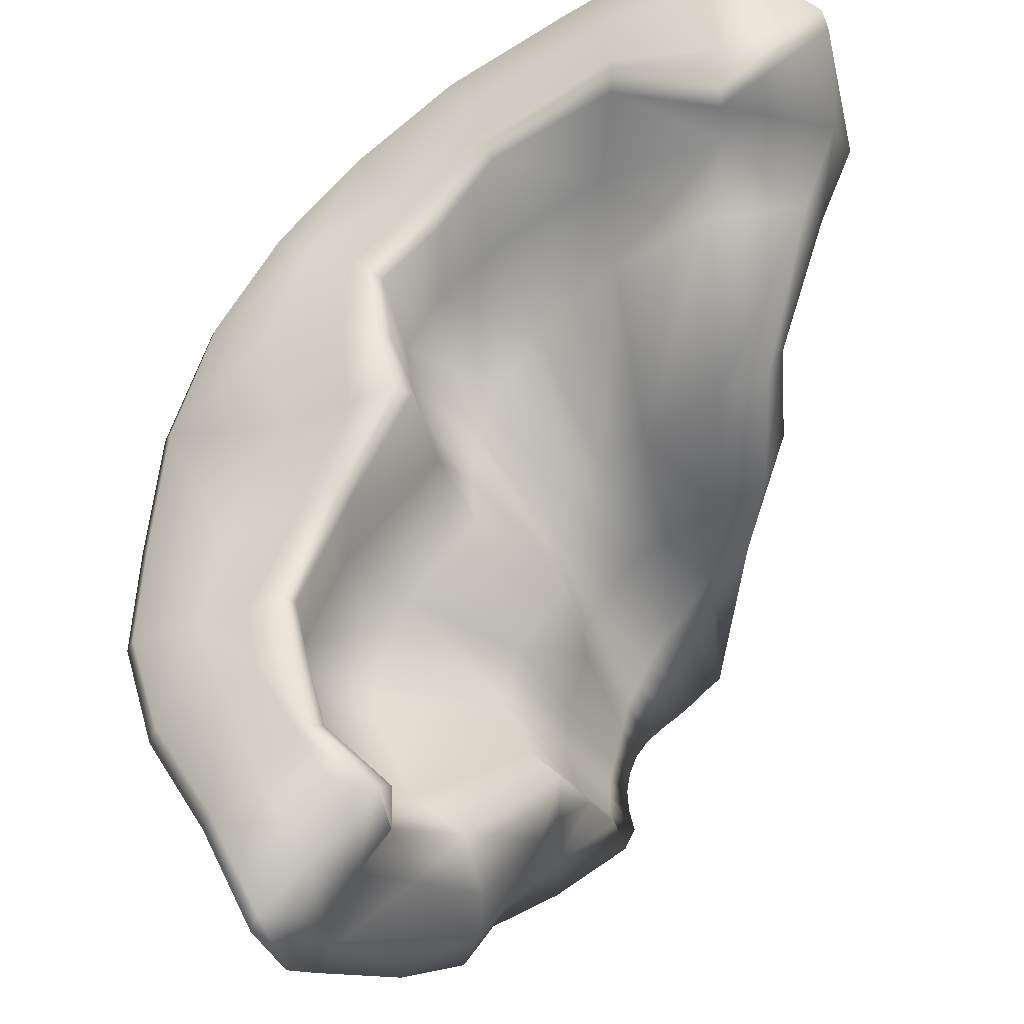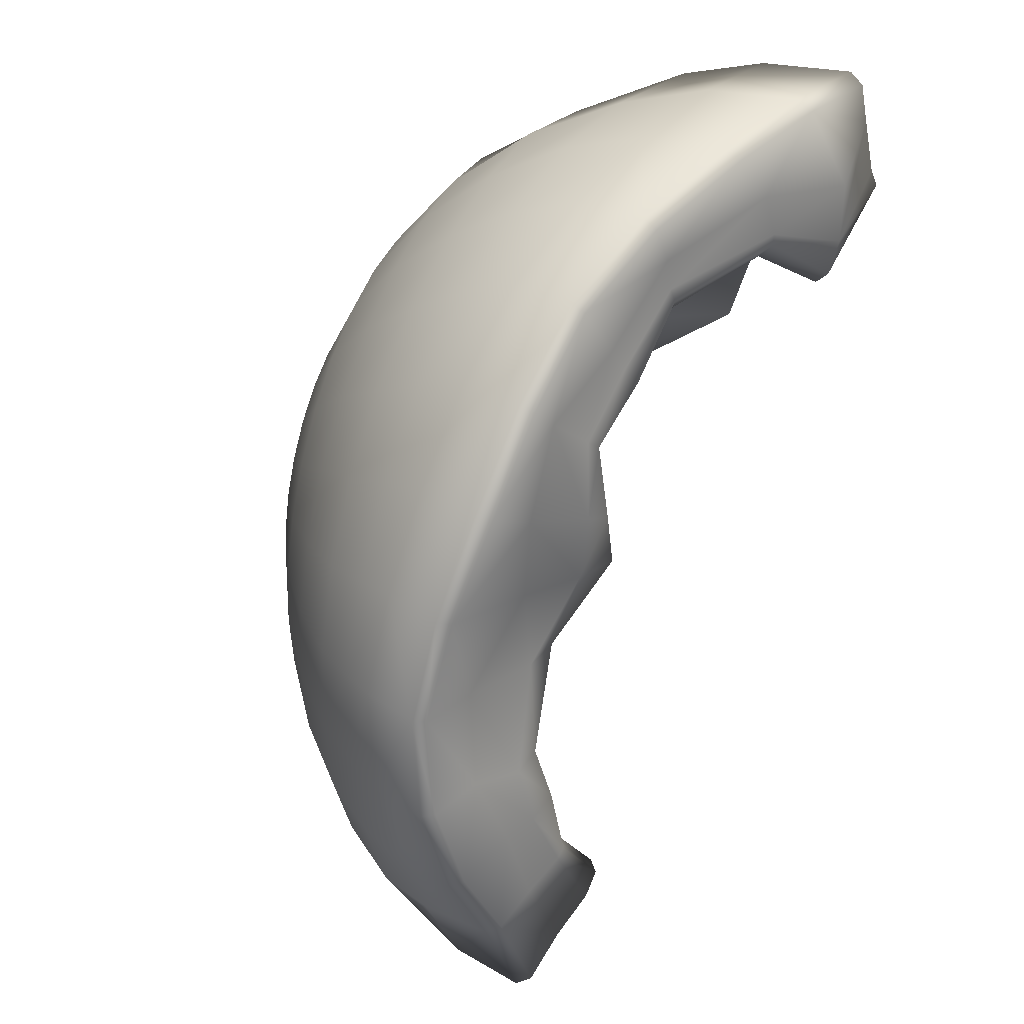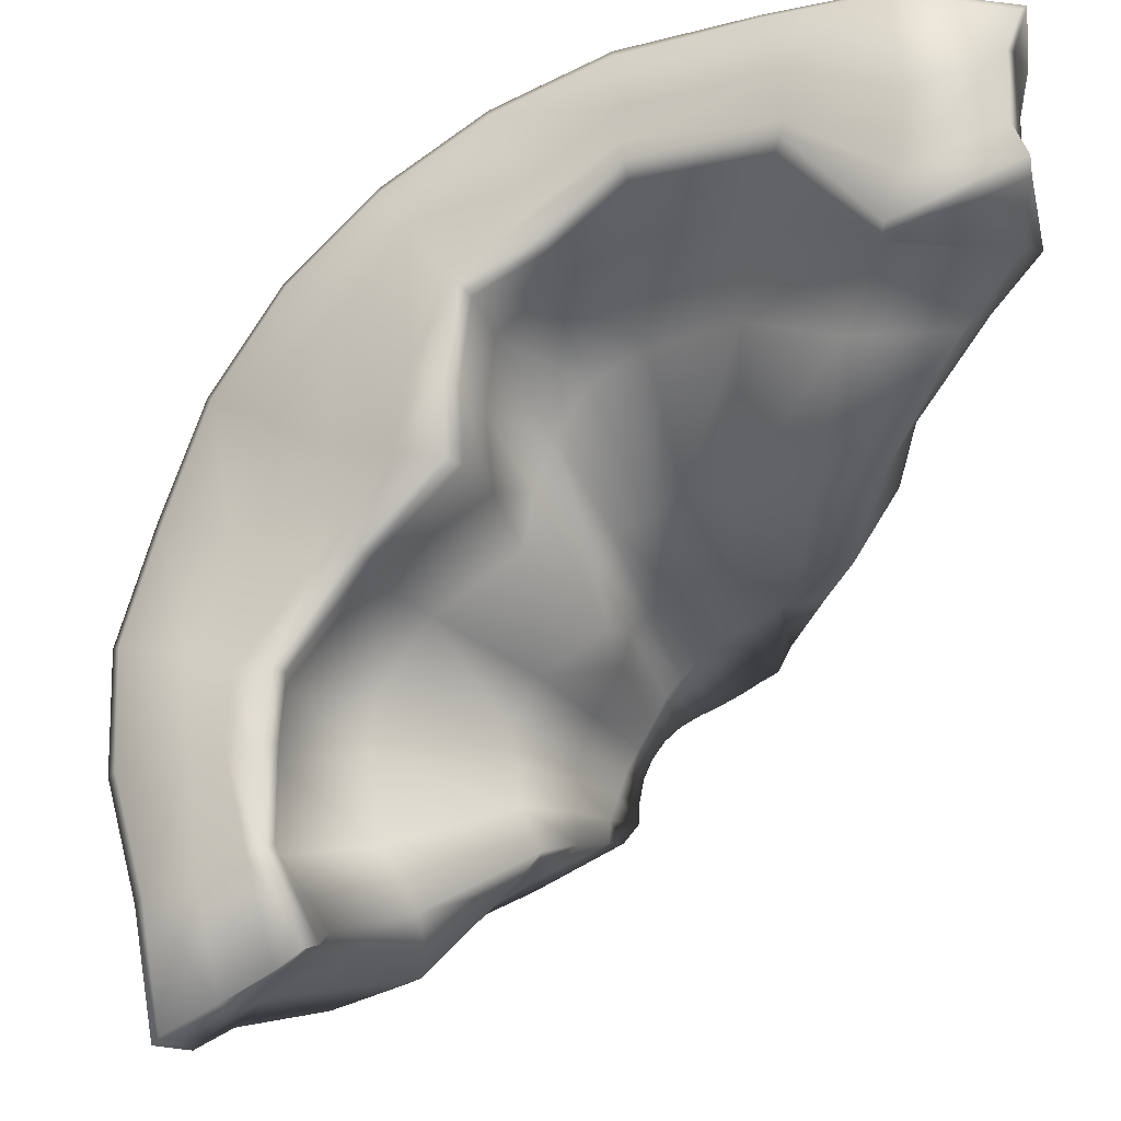
<metadata>
{"format":"obj","ext":"obj","renderer":"f3d","projection":"perspective","resolution":1024,"background":"white","views":[{"elev":55.7,"azim":-6.0,"up":"+Z"},{"elev":35.2,"azim":-68.8,"up":"+Y"},{"elev":79.6,"azim":8.7,"up":"+Z"}]}
</metadata>
<code>
g meshSPSphereBKSM
v 4.878 2.375 -6.759
v 4.871 -0.7666 -7.574
v 5.226 -0.4846 -7.574
v 3.806 2.276 -6.759
v 4.871 4.87 -5.435
v 4.49 -1.099 -7.574
v 3.32 4.717 -5.435
v 4.974 7.04 -3.661
v 2.772 1.976 -6.759
v 4.061 -1.436 -7.574
v 3.015 6.846 -3.715
v 5.045 8.819 -1.474
v 1.833 4.264 -5.439
v 1.825 1.469 -6.759
v 3.594 -1.76 -7.574
v 2.756 8.574 -1.708
v 5.268 10.06 1.027
v 1.136 6.269 -3.782
v 0.4667 3.528 -5.448
v 0.9939 0.7872 -6.759
v 3.173 -2.097 -7.574
v 2.781 9.779 0.3852
v 5.245 10.84 3.42
v 0.5648 7.867 -1.937
v -0.5927 5.333 -3.86
v -0.7294 2.538 -5.46
v 0.3121 -0.04354 -6.759
v 2.843 -2.497 -7.574
v -0.1945 -0.9913 -6.759
v 2.619 -2.958 -7.574
v -1.709 1.332 -5.474
v -2.102 4.065 -3.955
v -1.441 6.731 -2.179
v 0.3935 8.989 -0.1193
v -0.5064 -2.02 -6.759
v 2.488 -3.449 -7.574
v -2.434 -0.04354 -5.49
v -3.339 2.515 -4.047
v -3.189 5.217 -2.409
v -0.6063 -3.116 -6.759
v 2.471 -3.982 -7.574
v -2.878 -1.537 -5.505
v -4.255 0.7493 -4.119
v -0.478 -4.295 -6.759
v 2.534 -4.491 -7.574
v -3.028 -3.089 -5.51
v -0.1399 -5.449 -6.759
v 2.244 -4.992 -7.574
v 0.3867 -6.459 -6.76
v -2.877 -4.643 -5.505
v -2.383 -6.185 -5.507
v -1.243 -7.639 -5.645
v -4.814 -1.168 -4.17
v -4.581 3.375 -2.608
v -5.003 -3.147 -4.178
v -4.813 -5.122 -4.15
v -3.888 -7.201 -4.198
v -2.032 -9.029 -4.562
v -5.656 1.284 -2.741
v -6.324 -0.9688 -2.812
v -6.544 -3.296 -2.797
v -6.321 -5.615 -2.713
v -5.472 -7.857 -2.671
v -3.466 -9.885 -3.042
v -6.454 -8.417 -1.193
v -5.2 -10.56 -0.9395
v -7.184 -5.963 -1.438
v -7.43 -3.389 -1.6
v -7.19 -0.8047 -1.718
v -6.423 1.688 -1.537
v -6.825 -8.649 0.1108
v -5.786 -11.16 0.6099
v -7.74 -6.129 -0.3358
v -8.041 -3.424 -0.6461
v -7.777 -0.6833 -0.8722
v -7.241 -8.53 2.034
v -6.358 -11.18 2.587
v -6.201 -11 2.966
v -7.071 -8.36 2.429
v -8.322 -6.047 1.439
v -8.148 -5.921 1.843
v -8.782 -3.391 0.9197
v -8.611 -3.365 1.278
v -8.399 -0.6257 0.6014
v -8.239 -0.6792 0.9354
v -6.998 1.963 -0.5448
v -7.761 2.102 1.026
v -7.614 2.013 1.387
v -5.787 4.414 -0.1375
v -6.528 4.603 1.597
v -6.415 4.456 1.995
v -5.239 4.002 -1.33
v -4.176 6.575 0.3183
v -4.857 6.806 2.063
v -4.777 6.615 2.423
v -3.718 6.045 -1.011
v -2.169 8.356 0.8481
v -2.82 8.634 2.628
v -2.783 8.404 2.959
v -1.818 7.727 -0.596
v 0.1287 9.691 1.656
v -0.4355 9.935 3.617
v -0.4452 9.679 3.942
v 2.674 10.48 2.499
v 2.39 10.69 4.799
v 2.372 10.46 5.189
v 4.83 11.18 5.915
v 4.77 10.93 6.339
v 5.942 2.284 -6.759
v 5.226 -0.4846 -7.574
v 5.454 0.187 -7.574
v 4.878 2.375 -6.759
v 6.449 4.71 -5.435
v 4.871 4.87 -5.435
v 6.939 6.845 -3.621
v 4.974 7.04 -3.661
v 7.344 8.593 -0.9029
v 5.045 8.819 -1.474
v 8.115 9.857 1.914
v 5.268 10.06 1.027
v 7.913 10.61 4.164
v 5.245 10.84 3.42
v 4.83 11.18 5.915
v 7.459 10.95 6.655
v 4.77 10.93 6.339
v 7.318 10.7 7.028
v 7.138 9.777 7.256
v 4.77 10.93 6.339
v 7.318 10.7 7.028
v 5.344 8.737 7.238
v 5.416 7.057 7.206
v 7.34 8.274 7.497
v 7.788 7.658 7.574
v 2.965 9.27 5.756
v 2.372 10.46 5.189
v 3.131 8.167 5.989
v 0.003919 8.647 4.127
v -0.4452 9.679 3.942
v -2.783 8.404 2.959
v 0.02123 7.843 4.234
v 5.265 6.11 7.017
v 3.106 7.872 5.988
v 5.263 5.803 6.702
v 7.902 7.324 7.322
v 3.059 7.5 5.631
v 0.2953 7.088 4.119
v 0.1397 7.447 4.322
v -1.035 5.576 3.705
v -1.619 6.291 3.626
v -1.268 5.802 3.883
v -2.499 4.503 3.244
v -2.836 4.7 3.418
v -2.438 2.595 3.496
v -1.88 6.901 3.357
v -3.18 5.009 3.25
v -4.102 5.954 2.676
v -4.777 6.615 2.423
v -6.415 4.456 1.995
v -2.795 2.598 3.692
v -2.111 0.9648 3.552
v -3.494 2.944 3.407
v -5.197 3.738 2.501
v -7.614 2.013 1.387
v -2.47 1.031 3.738
v -3.685 -1.002 2.462
v -3.526 1.106 3.229
v -3.994 -0.8848 2.658
v -5.007 -3.537 2.498
v -4.98 1.285 2.268
v -4.756 -1.089 2.368
v -5.275 -3.507 2.697
v -4.874 -5.033 2.91
v -6.608 -0.9418 1.425
v -8.239 -0.6792 0.9354
v -6.064 -3.646 2.539
v -5.133 -5.06 3.12
v -4.59 -7.005 3.16
v -7.115 -3.421 1.762
v -8.611 -3.365 1.278
v -8.148 -5.921 1.843
v -5.909 -5.278 2.875
v -4.849 -7.1 3.377
v -3.341 -8.801 3.665
v -3.612 -8.939 3.915
v -6.656 -5.467 2.448
v -7.071 -8.36 2.429
v -5.078 -7.323 3.304
v -4.116 -9.433 3.816
v -6.036 -7.846 2.847
v -5.098 -10.19 3.343
v -6.201 -11 2.966
v 5.263 5.803 6.702
v 7.902 7.324 7.322
v 8.194 6.669 4.735
v 5.504 6.402 4.924
v 3.059 7.5 5.631
v 7.329 5.075 3.982
v 2.804 6.772 3.531
v 0.2953 7.088 4.119
v 0.5045 6.509 1.82
v -1.035 5.576 3.705
v 2.97 5.035 2.364
v 4.982 4.489 4.446
v 5 1.973 1.195
v 6.138 2 1.859
v 3.371 2.022 -0.3863
v 2.338 2.058 -1.258
v 1.187 4.733 0.2729
v 1.674 1.487 -1.559
v -1.099 5.436 1.302
v -2.499 4.503 3.244
v 0.03354 3.976 -0.4502
v 0.9962 1.1 -2.095
v -2.055 4.349 0.8959
v -2.438 2.595 3.496
v -0.5421 2.724 -0.7083
v 0.7636 0.3135 -2.119
v -1.976 2.648 0.8679
v -0.8024 1.521 -0.8172
v 1.175 -0.9924 -1.788
v -1.564 1.021 0.8854
v -2.111 0.9648 3.552
v -3.685 -1.002 2.462
v -0.8219 0.2483 -0.6438
v -0.1035 -2.137 -2.58
v -3.873 -0.981 0.09157
v -5.007 -3.537 2.498
v -2.548 -1.382 -1.259
v -0.5586 -3.385 -2.754
v -3.512 -3.372 -1.58
v -0.244 -4.206 -2.413
v -5.29 -3.56 -0.02853
v -3.44 -4.444 -1.506
v -0.1082 -5.037 -2.295
v -5.153 -5.078 0.2012
v -4.874 -5.033 2.91
v -2.867 -6.38 -1.384
v 0.4965 -5.933 -1.896
v -1.833 -7.658 -0.9368
v -4.859 -7.038 0.3691
v -4.59 -7.005 3.16
v -3.406 -8.402 1.041
v -3.341 -8.801 3.665
v -3.406 -8.402 1.041
v -3.612 -8.939 3.915
v -3.341 -8.801 3.665
v -3.406 -8.402 1.041
v -4.204 -9.276 0.8969
v -4.116 -9.433 3.816
v -5.098 -10.19 3.343
v -3 -8.698 -0.856
v -1.833 -7.658 -0.9368
v -5.02 -10.27 0.7494
v -6.201 -11 2.966
v -5.786 -11.16 0.6099
v -6.358 -11.18 2.587
v -5.2 -10.56 -0.9395
v -4.683 -9.884 -0.9391
v -3.466 -9.885 -3.042
v -1.672 -8.902 -3.305
v -2.032 -9.029 -4.562
v -1.557 -8.452 -2.311
v -0.04877 -6.709 -3.34
v 0.4965 -5.933 -1.896
v -0.7644 -7.363 -4.803
v -1.243 -7.639 -5.645
v 0.4328 -6.042 -3.732
v 1.257 -5.462 -4.141
v 0.4257 -6.302 -5.398
v 0.3867 -6.459 -6.76
v 1.905 -5.203 -5.751
v 2.244 -4.992 -7.574
v -0.1082 -5.037 -2.295
v 1.257 -5.462 -4.141
v 0.4965 -5.933 -1.896
v 1.043 -4.706 -4.78
v -0.244 -4.206 -2.413
v 1.905 -5.203 -5.751
v 0.9765 -3.967 -5.021
v -0.5586 -3.385 -2.754
v 1.853 -4.619 -6.307
v 2.244 -4.992 -7.574
v 2.534 -4.491 -7.574
v 1.955 -4.025 -6.629
v 2.471 -3.982 -7.574
v 0.9542 -3.314 -5.143
v 2.06 -3.428 -6.855
v 2.488 -3.449 -7.574
v 1.124 -2.482 -4.933
v -0.1035 -2.137 -2.58
v 2.257 -2.842 -6.894
v 2.619 -2.958 -7.574
v 2.843 -2.497 -7.574
v 2.508 -2.211 -6.654
v 3.173 -2.097 -7.574
v 1.629 -1.422 -4.177
v 1.175 -0.9924 -1.788
v 2.694 -1.611 -6.595
v 3.594 -1.76 -7.574
v 1.689 -0.59 -4.419
v 0.7636 0.3135 -2.119
v 2.996 -1.13 -6.474
v 4.061 -1.436 -7.574
v 2.048 -0.08858 -4.384
v 0.9962 1.1 -2.095
v 3.352 -0.6355 -6.232
v 4.49 -1.099 -7.574
v 2.519 0.3855 -4.2
v 1.674 1.487 -1.559
v 3.769 -0.1897 -5.942
v 4.871 -0.7666 -7.574
v 3.071 0.8256 -3.815
v 2.338 2.058 -1.258
v 4.321 0.1437 -5.405
v 5.226 -0.4846 -7.574
v 3.849 1.026 -3.269
v 3.371 2.022 -0.3863
v 4.921 0.5166 -4.429
v 5.454 0.187 -7.574
v 5.827 0.6608 -3.421
v 5.129 1.032 -2.261
v 5 1.973 1.195
v 6.173 1.133 -1.328
v 6.138 2 1.859
v 5.827 0.6608 -3.421
v 5.942 2.284 -6.759
v 5.454 0.187 -7.574
v 7.024 3.17 -2.395
v 6.173 1.133 -1.328
v 6.449 4.71 -5.435
v 6.925 3.941 0.03014
v 6.138 2 1.859
v 7.329 5.075 3.982
v 7.202 5.41 -1.046
v 6.939 6.845 -3.621
v 8.011 5.986 2.301
v 8.194 6.669 4.735
v 7.754 6.956 0.5911
v 8.782 7.16 3.339
v 7.902 7.324 7.322
v 7.614 7.296 0.6863
v 7.344 8.593 -0.9029
v 8.59 7.534 2.945
v 7.788 7.658 7.574
v 7.34 8.274 7.497
v 8.204 9.086 2.884
v 8.115 9.857 1.914
v 7.94 9.309 3.722
v 7.138 9.777 7.256
v 7.894 10.17 3.444
v 7.913 10.61 4.164
v 7.451 10.45 5.434
v 7.318 10.7 7.028
v 7.459 10.95 6.655
g meshSPSphereBKSM_0
f 3 2 1
f 2 4 1
f 1 4 5
f 2 6 4
f 4 7 5
f 5 7 8
f 6 9 4
f 4 9 7
f 6 10 9
f 7 11 8
f 8 11 12
f 9 13 7
f 7 13 11
f 10 14 9
f 9 14 13
f 10 15 14
f 11 16 12
f 12 16 17
f 13 18 11
f 11 18 16
f 14 19 13
f 13 19 18
f 15 20 14
f 14 20 19
f 15 21 20
f 16 22 17
f 17 22 23
f 18 24 16
f 16 24 22
f 19 25 18
f 18 25 24
f 20 26 19
f 19 26 25
f 21 27 20
f 20 27 26
f 21 28 27
f 28 29 27
f 28 30 29
f 27 31 26
f 27 29 31
f 26 32 25
f 26 31 32
f 25 33 24
f 25 32 33
f 24 34 22
f 24 33 34
f 30 35 29
f 30 36 35
f 29 37 31
f 29 35 37
f 31 38 32
f 31 37 38
f 32 39 33
f 32 38 39
f 36 40 35
f 36 41 40
f 35 42 37
f 35 40 42
f 37 43 38
f 37 42 43
f 41 44 40
f 41 45 44
f 40 46 42
f 40 44 46
f 45 47 44
f 45 48 47
f 48 49 47
f 44 47 50
f 44 50 46
f 47 49 51
f 47 51 50
f 49 52 51
f 42 46 53
f 42 53 43
f 38 43 54
f 38 54 39
f 46 50 55
f 46 55 53
f 50 51 56
f 50 56 55
f 51 52 57
f 51 57 56
f 52 58 57
f 43 53 59
f 43 59 54
f 53 55 60
f 53 60 59
f 55 56 61
f 55 61 60
f 56 57 62
f 56 62 61
f 57 58 63
f 57 63 62
f 58 64 63
f 63 64 65
f 64 66 65
f 62 63 67
f 63 65 67
f 61 62 68
f 62 67 68
f 60 61 69
f 61 68 69
f 59 60 70
f 60 69 70
f 65 66 71
f 66 72 71
f 67 65 73
f 65 71 73
f 68 67 74
f 67 73 74
f 69 68 75
f 68 74 75
f 71 72 76
f 72 77 76
f 77 78 76
f 78 79 76
f 71 76 80
f 76 79 80
f 73 71 80
f 79 81 80
f 73 80 82
f 80 81 82
f 74 73 82
f 81 83 82
f 74 82 84
f 82 83 84
f 75 74 84
f 83 85 84
f 75 84 86
f 69 75 86
f 70 69 86
f 84 85 87
f 84 87 86
f 85 88 87
f 70 86 89
f 86 87 89
f 87 88 90
f 87 90 89
f 88 91 90
f 92 70 89
f 59 70 92
f 54 59 92
f 89 90 93
f 92 89 93
f 90 91 94
f 90 94 93
f 91 95 94
f 54 92 96
f 96 92 93
f 39 54 96
f 93 94 97
f 96 93 97
f 94 95 98
f 94 98 97
f 95 99 98
f 39 96 100
f 100 96 97
f 33 39 100
f 33 100 34
f 100 97 101
f 97 98 101
f 34 100 101
f 98 99 102
f 98 102 101
f 99 103 102
f 34 101 104
f 101 102 104
f 22 34 104
f 22 104 23
f 102 103 105
f 102 105 104
f 104 105 23
f 103 106 105
f 105 107 23
f 105 106 107
f 106 108 107
f 111 110 109
f 110 112 109
f 109 112 113
f 112 114 113
f 113 114 115
f 114 116 115
f 115 116 117
f 116 118 117
f 117 118 119
f 118 120 119
f 119 120 121
f 120 122 121
f 122 123 121
f 123 124 121
f 123 125 124
f 125 126 124
f 129 128 127
f 128 130 127
f 127 130 131
f 132 127 131
f 132 131 133
f 130 128 134
f 128 135 134
f 131 130 136
f 130 134 136
f 134 135 137
f 135 138 137
f 138 139 137
f 136 134 140
f 134 137 140
f 131 141 133
f 131 136 142
f 141 131 142
f 141 143 133
f 143 144 133
f 145 143 141
f 142 145 141
f 146 145 142
f 142 136 147
f 147 146 142
f 136 140 147
f 148 146 147
f 140 137 149
f 140 149 147
f 150 148 147
f 149 150 147
f 151 148 150
f 152 151 150
f 150 149 152
f 153 151 152
f 137 154 149
f 139 154 137
f 149 154 155
f 149 155 152
f 154 139 156
f 154 156 155
f 139 157 156
f 157 158 156
f 159 153 152
f 160 153 159
f 155 161 152
f 155 156 161
f 161 159 152
f 158 162 156
f 156 162 161
f 158 163 162
f 164 160 159
f 165 160 164
f 161 166 159
f 161 162 166
f 166 164 159
f 167 165 164
f 164 166 167
f 168 165 167
f 163 169 162
f 162 169 166
f 166 170 167
f 166 169 170
f 171 168 167
f 167 170 171
f 172 168 171
f 169 163 173
f 169 173 170
f 163 174 173
f 170 175 171
f 170 173 175
f 176 172 171
f 171 175 176
f 177 172 176
f 173 174 178
f 173 178 175
f 174 179 178
f 179 180 178
f 175 181 176
f 175 178 181
f 182 177 176
f 176 181 182
f 183 177 182
f 184 183 182
f 180 185 178
f 178 185 181
f 180 186 185
f 181 187 182
f 182 187 184
f 181 185 187
f 187 188 184
f 185 189 187
f 187 189 188
f 186 189 185
f 189 190 188
f 189 186 190
f 186 191 190
f 194 193 192
f 195 194 192
f 195 192 196
f 197 194 195
f 198 195 196
f 198 196 199
f 200 198 199
f 200 199 201
f 198 202 195
f 202 198 200
f 203 197 195
f 202 203 195
f 203 204 197
f 204 205 197
f 206 204 203
f 202 206 203
f 207 206 202
f 208 207 202
f 208 202 200
f 209 207 208
f 210 200 201
f 208 200 210
f 210 201 211
f 212 209 208
f 212 208 210
f 213 209 212
f 214 210 211
f 212 210 214
f 214 211 215
f 216 213 212
f 216 212 214
f 217 213 216
f 218 214 215
f 216 214 218
f 219 217 216
f 219 216 218
f 220 217 219
f 221 218 215
f 219 218 221
f 222 221 215
f 221 222 223
f 224 220 219
f 224 219 221
f 225 220 224
f 226 221 223
f 224 221 226
f 226 223 227
f 228 225 224
f 228 224 226
f 229 225 228
f 230 229 228
f 230 228 226
f 231 229 230
f 232 226 227
f 232 230 226
f 233 231 230
f 233 230 232
f 234 231 233
f 235 232 227
f 235 233 232
f 236 235 227
f 237 234 233
f 237 233 235
f 238 234 237
f 239 238 237
f 240 235 236
f 240 237 235
f 239 237 240
f 241 240 236
f 242 239 240
f 242 240 241
f 243 242 241
f 246 245 244
f 245 247 244
f 248 247 245
f 244 247 248
f 249 248 245
f 249 250 248
f 244 248 251
f 251 252 244
f 250 253 248
f 253 250 254
f 255 253 254
f 256 255 254
f 255 257 253
f 248 253 258
f 257 258 253
f 251 248 258
f 258 257 259
f 260 258 259
f 251 258 260
f 259 261 260
f 252 251 262
f 262 251 260
f 252 262 263
f 262 260 263
f 264 252 263
f 265 260 261
f 260 265 263
f 266 265 261
f 264 263 267
f 263 265 267
f 264 267 268
f 269 265 266
f 265 269 267
f 267 269 268
f 270 269 266
f 269 271 268
f 271 269 270
f 272 271 270
f 275 274 273
f 274 276 273
f 273 276 277
f 274 278 276
f 276 279 277
f 277 279 280
f 278 281 276
f 276 281 279
f 281 278 282
f 283 281 282
f 284 281 283
f 281 284 279
f 285 284 283
f 279 286 280
f 279 284 286
f 287 284 285
f 284 287 286
f 288 287 285
f 286 289 280
f 286 287 289
f 289 290 280
f 291 287 288
f 287 291 289
f 292 291 288
f 292 293 291
f 293 294 291
f 289 291 294
f 293 295 294
f 289 296 290
f 296 289 294
f 296 297 290
f 295 298 294
f 296 294 298
f 295 299 298
f 296 300 297
f 300 296 298
f 300 301 297
f 299 302 298
f 300 298 302
f 299 303 302
f 300 304 301
f 304 300 302
f 304 305 301
f 303 306 302
f 304 302 306
f 303 307 306
f 304 308 305
f 308 304 306
f 308 309 305
f 307 310 306
f 308 306 310
f 307 311 310
f 308 312 309
f 312 308 310
f 312 313 309
f 311 314 310
f 312 310 314
f 311 315 314
f 312 316 313
f 316 312 314
f 316 317 313
f 315 318 314
f 316 314 318
f 315 319 318
f 319 320 318
f 316 321 317
f 321 316 318
f 321 318 320
f 321 322 317
f 323 321 320
f 321 323 322
f 323 324 322
f 327 326 325
f 326 328 325
f 329 325 328
f 326 330 328
f 331 329 328
f 332 329 331
f 333 332 331
f 330 334 328
f 331 328 334
f 330 335 334
f 333 331 336
f 336 331 334
f 337 333 336
f 335 338 334
f 336 334 338
f 337 336 339
f 339 336 338
f 340 337 339
f 335 341 338
f 339 338 341
f 335 342 341
f 340 339 343
f 343 339 341
f 343 344 340
f 343 345 344
f 342 346 341
f 343 341 346
f 342 347 346
f 345 343 348
f 348 343 346
f 349 345 348
f 347 350 346
f 348 346 350
f 347 351 350
f 348 352 349
f 352 348 350
f 352 350 351
f 352 353 349
f 354 352 351
f 353 352 354

</code>
